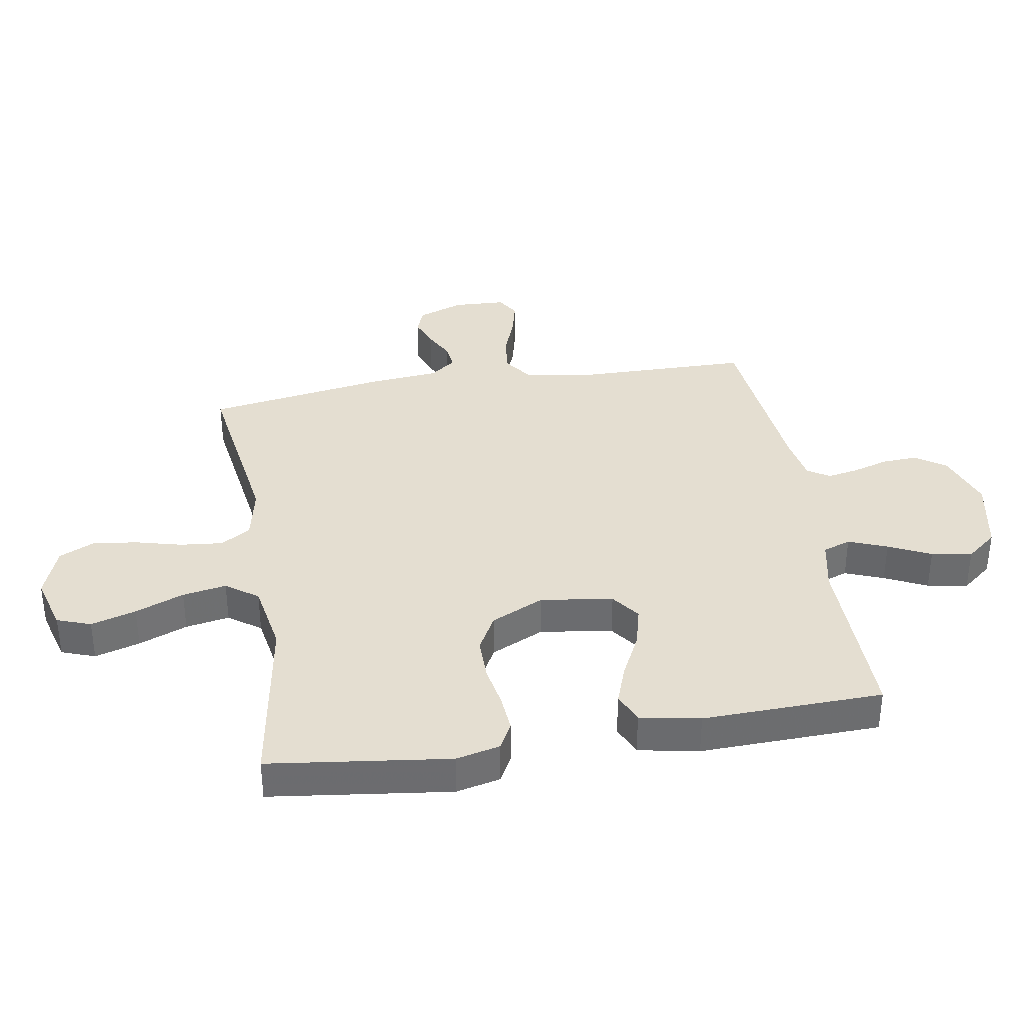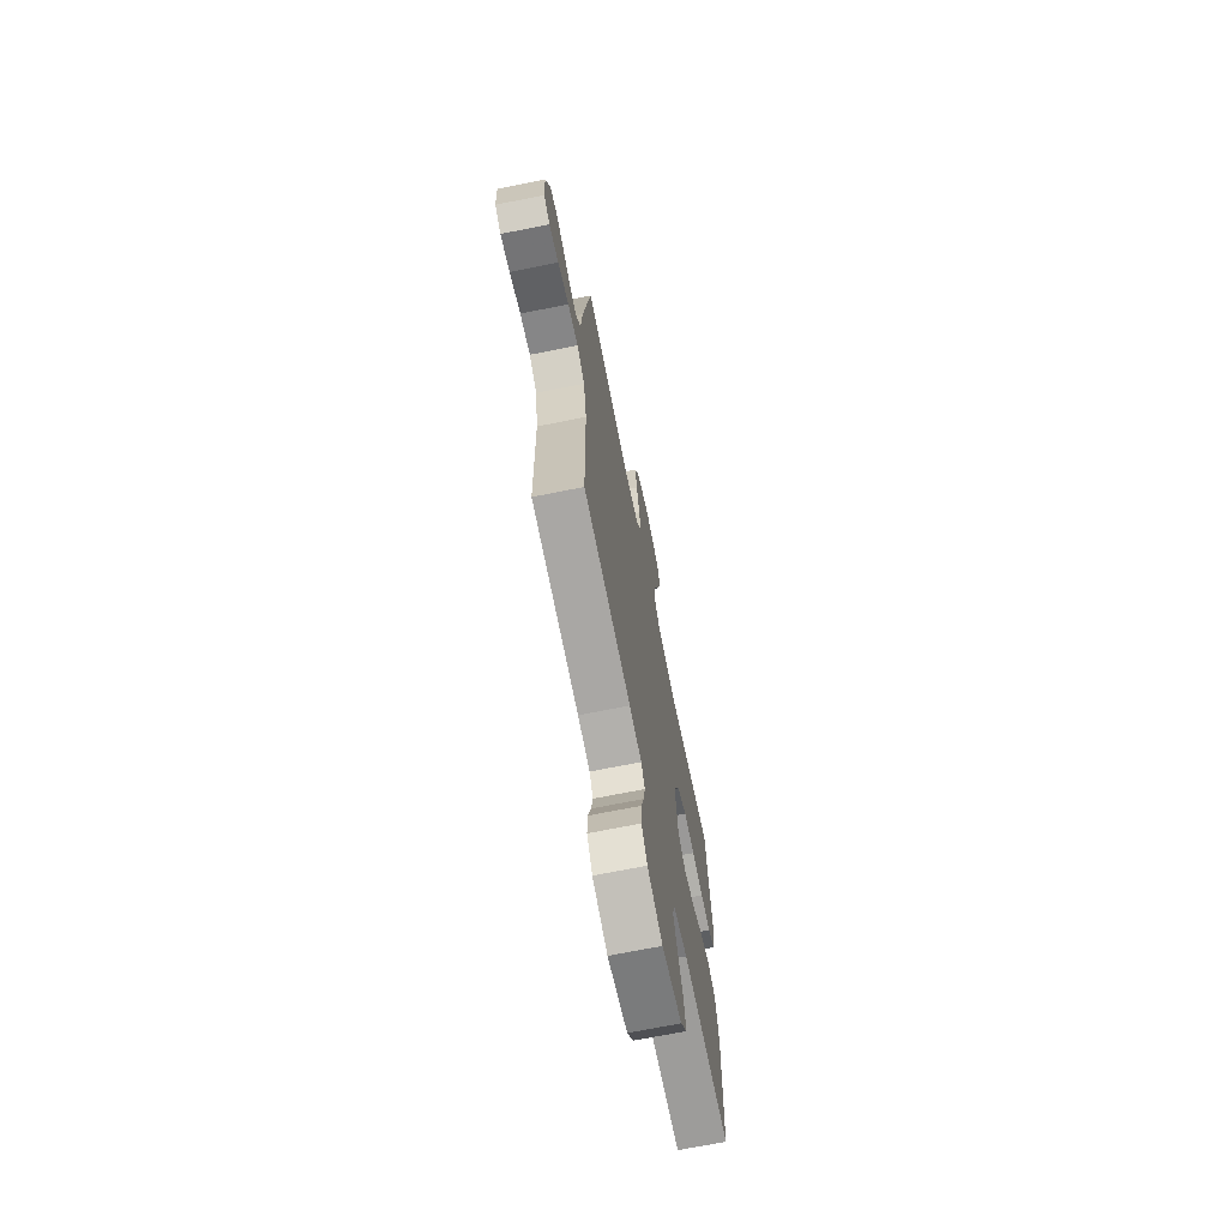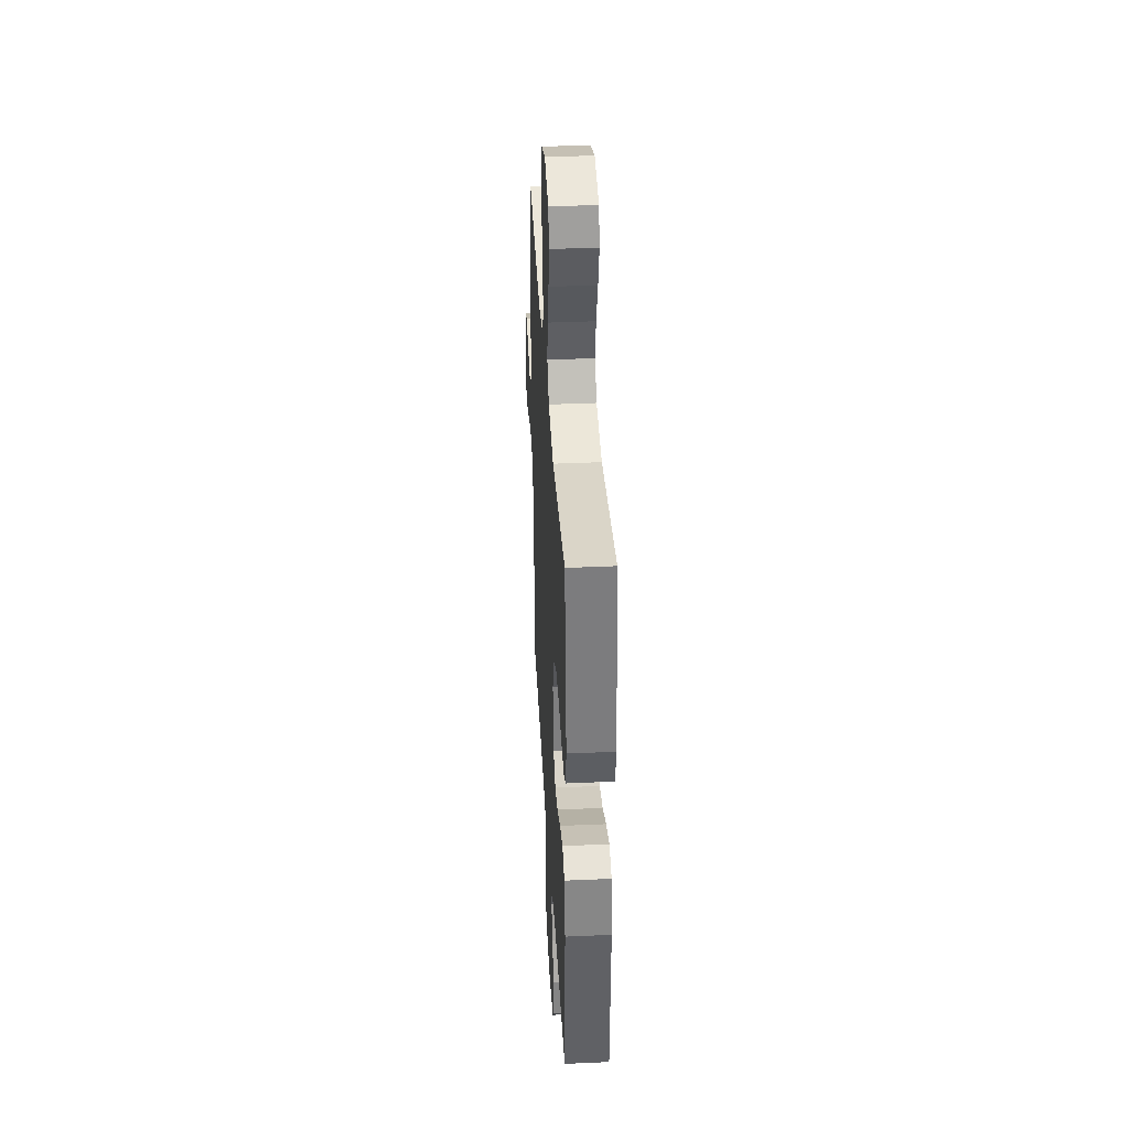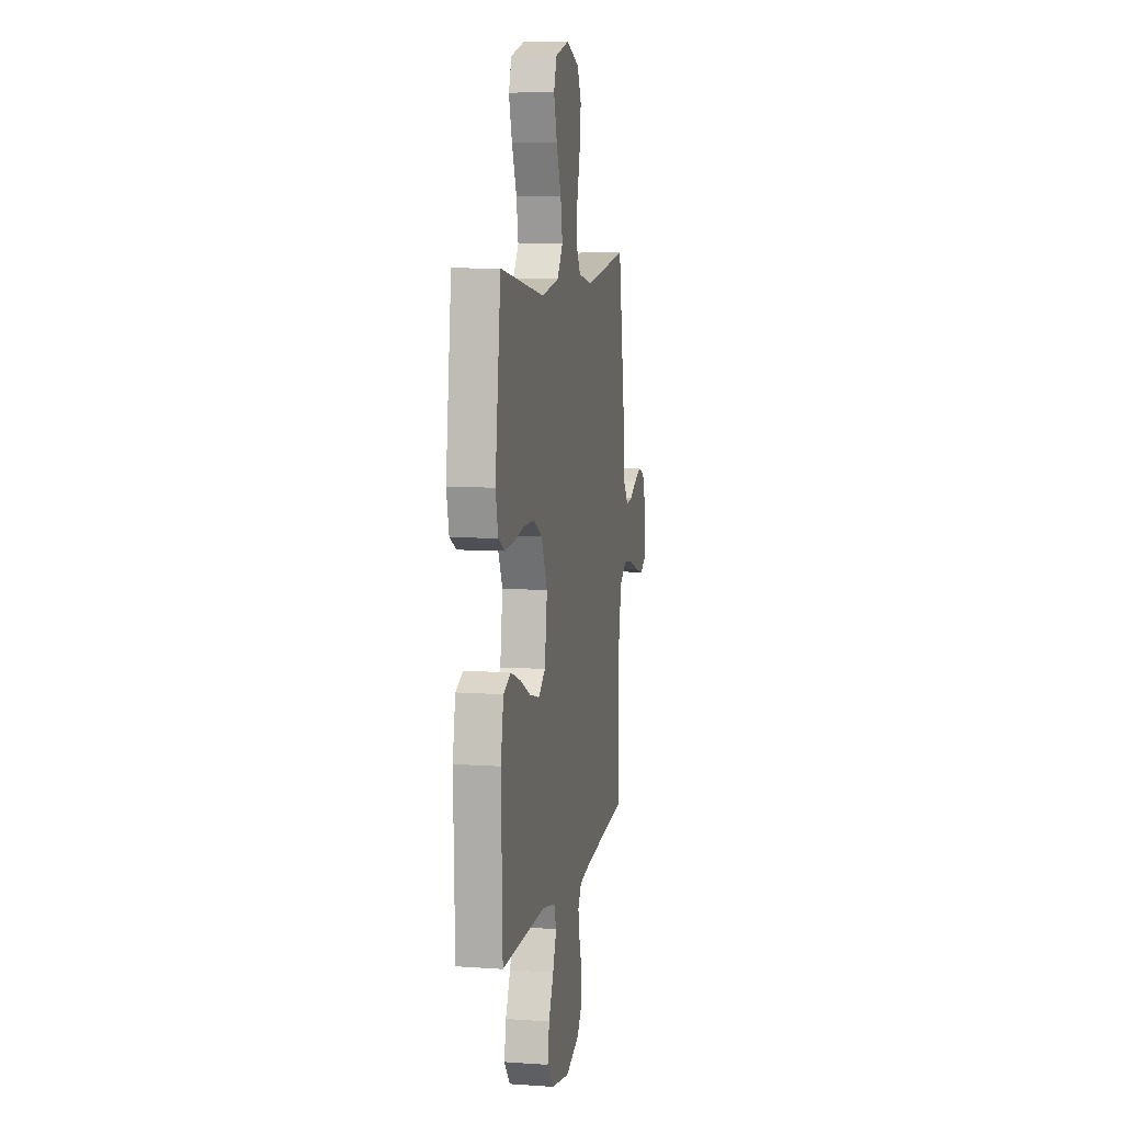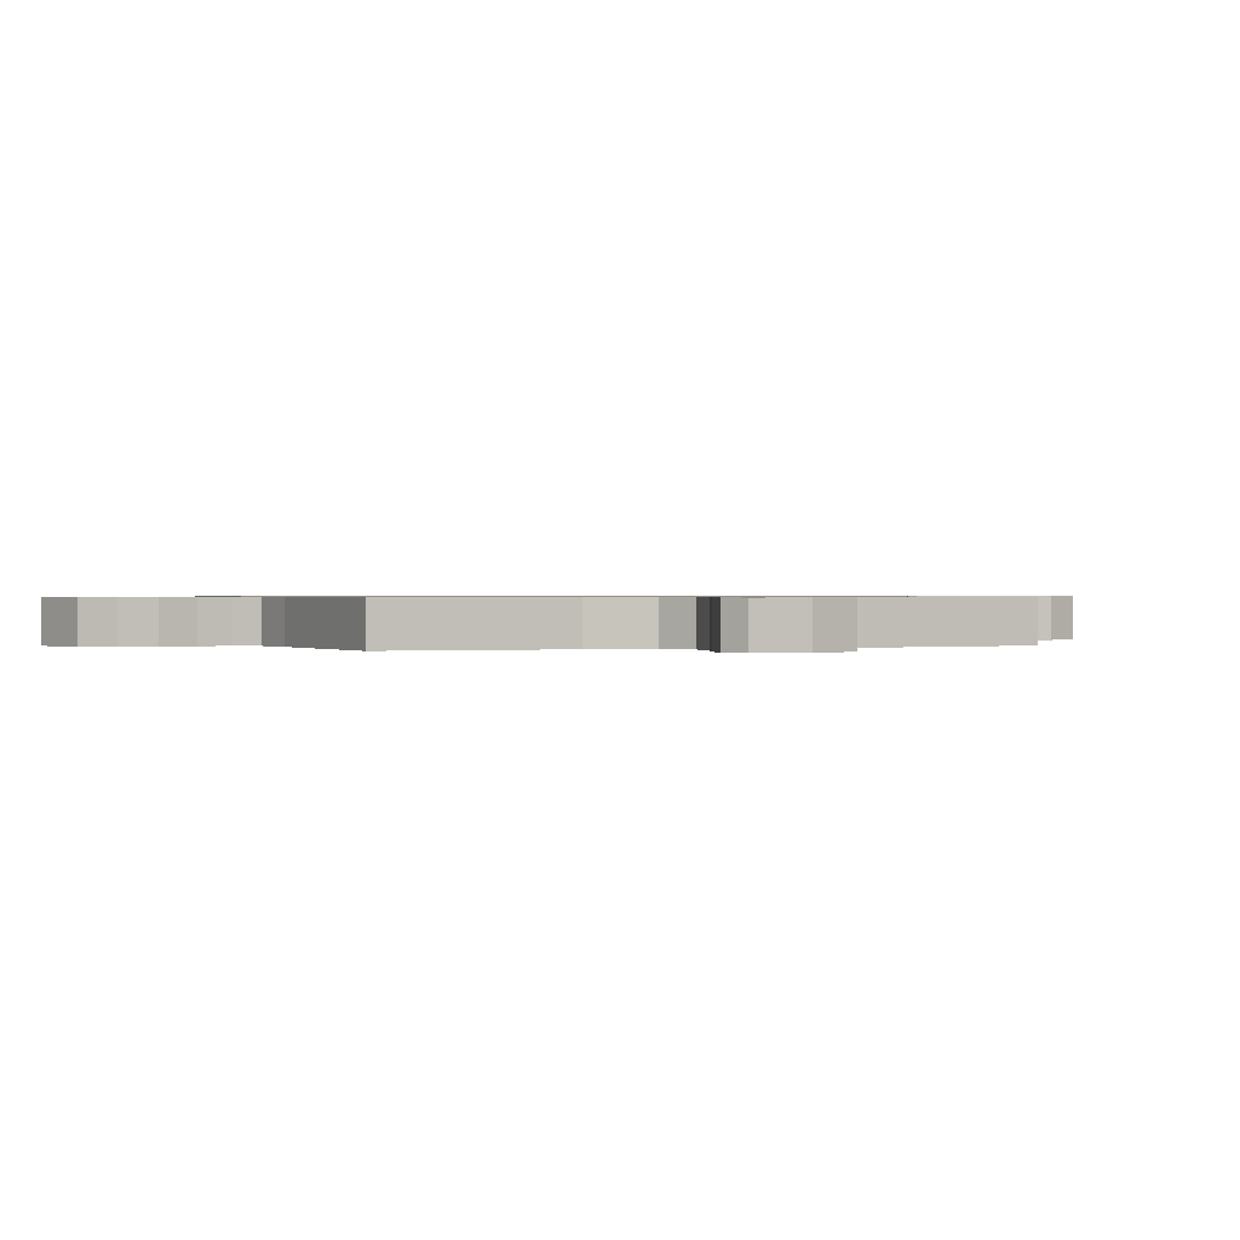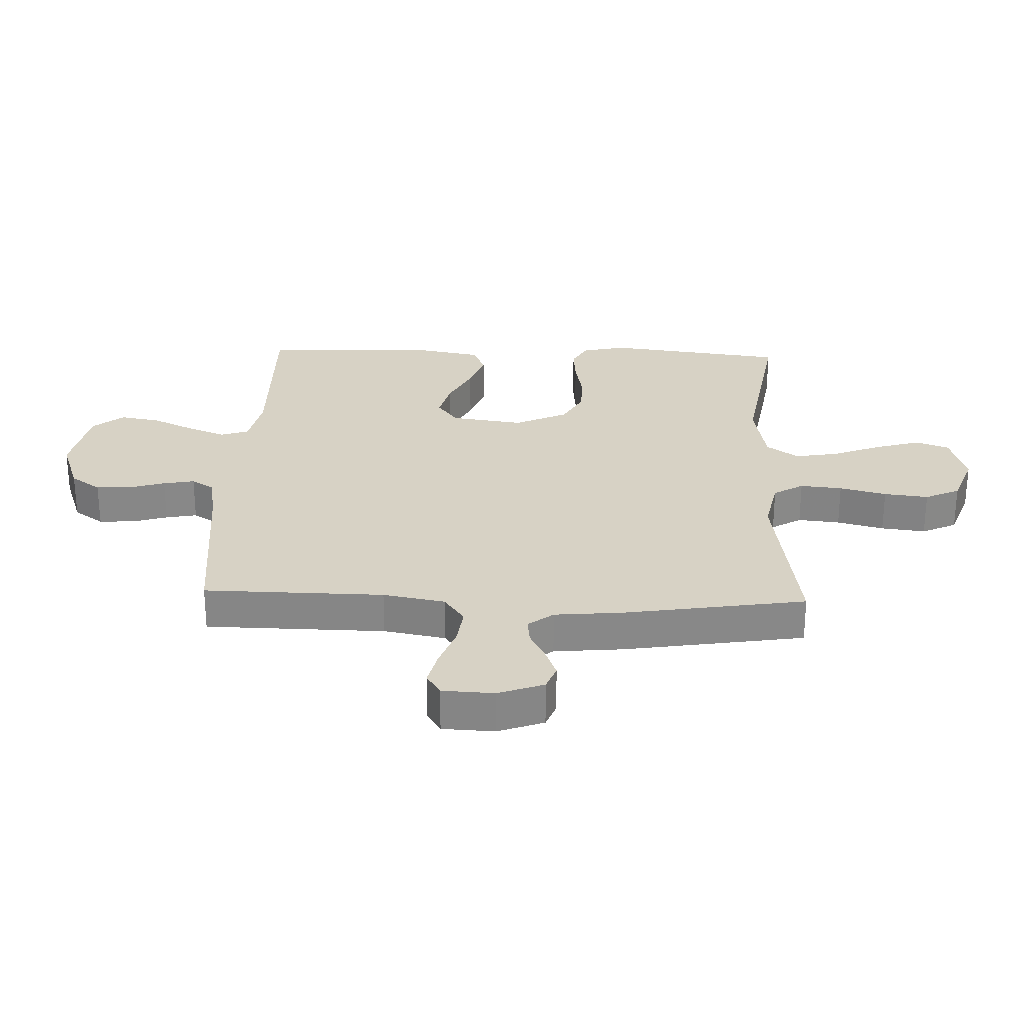
<metadata>
{"format":"obj","ext":"obj","renderer":"f3d","projection":"perspective","resolution":1024,"background":"white","views":[{"elev":36.4,"azim":80.6,"up":"+Y"},{"elev":-69.1,"azim":-78.6,"up":"+Z"},{"elev":38.6,"azim":86.8,"up":"+Z"},{"elev":8.3,"azim":100.8,"up":"+Z"},{"elev":0.6,"azim":-111.4,"up":"+Y"},{"elev":27.6,"azim":-87.9,"up":"+Y"}]}
</metadata>
<code>
v -0.5 0.07 -0.5
v -0.504 0.07 -0.2
v -0.523 0.07 -0.097
v -0.571 0.07 -0.063
v -0.635 0.07 -0.071
v -0.703 0.07 -0.096
v -0.762 0.07 -0.11
v -0.799 0.07 -0.087
v -0.803 0.07 0
v -0.775 0.07 0.076
v -0.733 0.07 0.092
v -0.684 0.07 0.073
v -0.634 0.07 0.047
v -0.591 0.07 0.042
v -0.559 0.07 0.084
v -0.548 0.07 0.2
v -0.5 0.07 0.5
v -0.2 0.07 0.455
v -0.108 0.07 0.474
v -0.078 0.07 0.524
v -0.085 0.07 0.594
v -0.105 0.07 0.672
v -0.114 0.07 0.746
v -0.087 0.07 0.804
v 0 0.07 0.836
v 0.091 0.07 0.81
v 0.111 0.07 0.754
v 0.089 0.07 0.679
v 0.057 0.07 0.598
v 0.044 0.07 0.525
v 0.082 0.07 0.472
v 0.2 0.07 0.451
v 0.5 0.07 0.5
v 0.538 0.07 0.2
v 0.521 0.07 0.127
v 0.476 0.07 0.103
v 0.414 0.07 0.108
v 0.343 0.07 0.121
v 0.272 0.07 0.121
v 0.211 0.07 0.088
v 0.17 0.07 0
v 0.187 0.07 -0.12
v 0.234 0.07 -0.155
v 0.301 0.07 -0.138
v 0.373 0.07 -0.102
v 0.44 0.07 -0.078
v 0.49 0.07 -0.1
v 0.509 0.07 -0.2
v 0.5 0.07 -0.5
v 0.2 0.07 -0.495
v 0.113 0.07 -0.513
v 0.097 0.07 -0.559
v 0.122 0.07 -0.623
v 0.155 0.07 -0.693
v 0.167 0.07 -0.76
v 0.126 0.07 -0.811
v 0 0.07 -0.836
v -0.096 0.07 -0.802
v -0.131 0.07 -0.752
v -0.128 0.07 -0.693
v -0.11 0.07 -0.634
v -0.1 0.07 -0.582
v -0.123 0.07 -0.545
v -0.2 0.07 -0.531
v -0.5 0 -0.5
v -0.504 0 -0.2
v -0.523 0 -0.097
v -0.571 0 -0.063
v -0.635 0 -0.071
v -0.703 0 -0.096
v -0.762 0 -0.11
v -0.799 0 -0.087
v -0.803 0 0
v -0.775 0 0.076
v -0.733 0 0.092
v -0.684 0 0.073
v -0.634 0 0.047
v -0.591 0 0.042
v -0.559 0 0.084
v -0.548 0 0.2
v -0.5 0 0.5
v -0.2 0 0.455
v -0.108 0 0.474
v -0.078 0 0.524
v -0.085 0 0.594
v -0.105 0 0.672
v -0.114 0 0.746
v -0.087 0 0.804
v 0 0 0.836
v 0.091 0 0.81
v 0.111 0 0.754
v 0.089 0 0.679
v 0.057 0 0.598
v 0.044 0 0.525
v 0.082 0 0.472
v 0.2 0 0.451
v 0.5 0 0.5
v 0.538 0 0.2
v 0.521 0 0.127
v 0.476 0 0.103
v 0.414 0 0.108
v 0.343 0 0.121
v 0.272 0 0.121
v 0.211 0 0.088
v 0.17 0 0
v 0.187 0 -0.12
v 0.234 0 -0.155
v 0.301 0 -0.138
v 0.373 0 -0.102
v 0.44 0 -0.078
v 0.49 0 -0.1
v 0.509 0 -0.2
v 0.5 0 -0.5
v 0.2 0 -0.495
v 0.113 0 -0.513
v 0.097 0 -0.559
v 0.122 0 -0.623
v 0.155 0 -0.693
v 0.167 0 -0.76
v 0.126 0 -0.811
v 0 0 -0.836
v -0.096 0 -0.802
v -0.131 0 -0.752
v -0.128 0 -0.693
v -0.11 0 -0.634
v -0.1 0 -0.582
v -0.123 0 -0.545
v -0.2 0 -0.531
f 58 59 60 61
f 58 61 62
f 57 58 62
f 56 57 62
f 53 54 55 56
f 52 53 56 62
f 51 52 62 63
f 47 48 49 50
f 44 45 46 47
f 43 44 47 50
f 42 43 50 51
f 35 36 37 38
f 35 38 39
f 32 33 34 35
f 31 32 35 39
f 30 31 39 40
f 26 27 28 29
f 26 29 30
f 25 26 30
f 24 25 30
f 21 22 23 24
f 20 21 24 30
f 19 20 30 40
f 15 16 17 18
f 14 15 18 19
f 10 11 12 13
f 8 9 10 13
f 8 13 14
f 5 6 7 8
f 4 5 8 14
f 3 4 14 19
f 64 1 2
f 41 42 51 63
f 40 41 63 64
f 19 40 64
f 2 3 19 64
f 125 124 123 122
f 126 125 122
f 126 122 121
f 126 121 120
f 120 119 118 117
f 126 120 117 116
f 127 126 116 115
f 114 113 112 111
f 111 110 109 108
f 114 111 108 107
f 115 114 107 106
f 102 101 100 99
f 103 102 99
f 99 98 97 96
f 103 99 96 95
f 104 103 95 94
f 93 92 91 90
f 94 93 90
f 94 90 89
f 94 89 88
f 88 87 86 85
f 94 88 85 84
f 104 94 84 83
f 82 81 80 79
f 83 82 79 78
f 77 76 75 74
f 77 74 73 72
f 78 77 72
f 72 71 70 69
f 78 72 69 68
f 83 78 68 67
f 66 65 128
f 127 115 106 105
f 128 127 105 104
f 128 104 83
f 128 83 67 66
f 1 65 66 2
f 2 66 67 3
f 3 67 68 4
f 4 68 69 5
f 5 69 70 6
f 6 70 71 7
f 7 71 72 8
f 8 72 73 9
f 9 73 74 10
f 10 74 75 11
f 11 75 76 12
f 12 76 77 13
f 13 77 78 14
f 14 78 79 15
f 15 79 80 16
f 16 80 81 17
f 17 81 82 18
f 18 82 83 19
f 19 83 84 20
f 20 84 85 21
f 21 85 86 22
f 22 86 87 23
f 23 87 88 24
f 24 88 89 25
f 25 89 90 26
f 26 90 91 27
f 27 91 92 28
f 28 92 93 29
f 29 93 94 30
f 30 94 95 31
f 31 95 96 32
f 32 96 97 33
f 33 97 98 34
f 34 98 99 35
f 35 99 100 36
f 36 100 101 37
f 37 101 102 38
f 38 102 103 39
f 39 103 104 40
f 40 104 105 41
f 41 105 106 42
f 42 106 107 43
f 43 107 108 44
f 44 108 109 45
f 45 109 110 46
f 46 110 111 47
f 47 111 112 48
f 48 112 113 49
f 49 113 114 50
f 50 114 115 51
f 51 115 116 52
f 52 116 117 53
f 53 117 118 54
f 54 118 119 55
f 55 119 120 56
f 56 120 121 57
f 57 121 122 58
f 58 122 123 59
f 59 123 124 60
f 60 124 125 61
f 61 125 126 62
f 62 126 127 63
f 63 127 128 64
f 64 128 65 1

</code>
